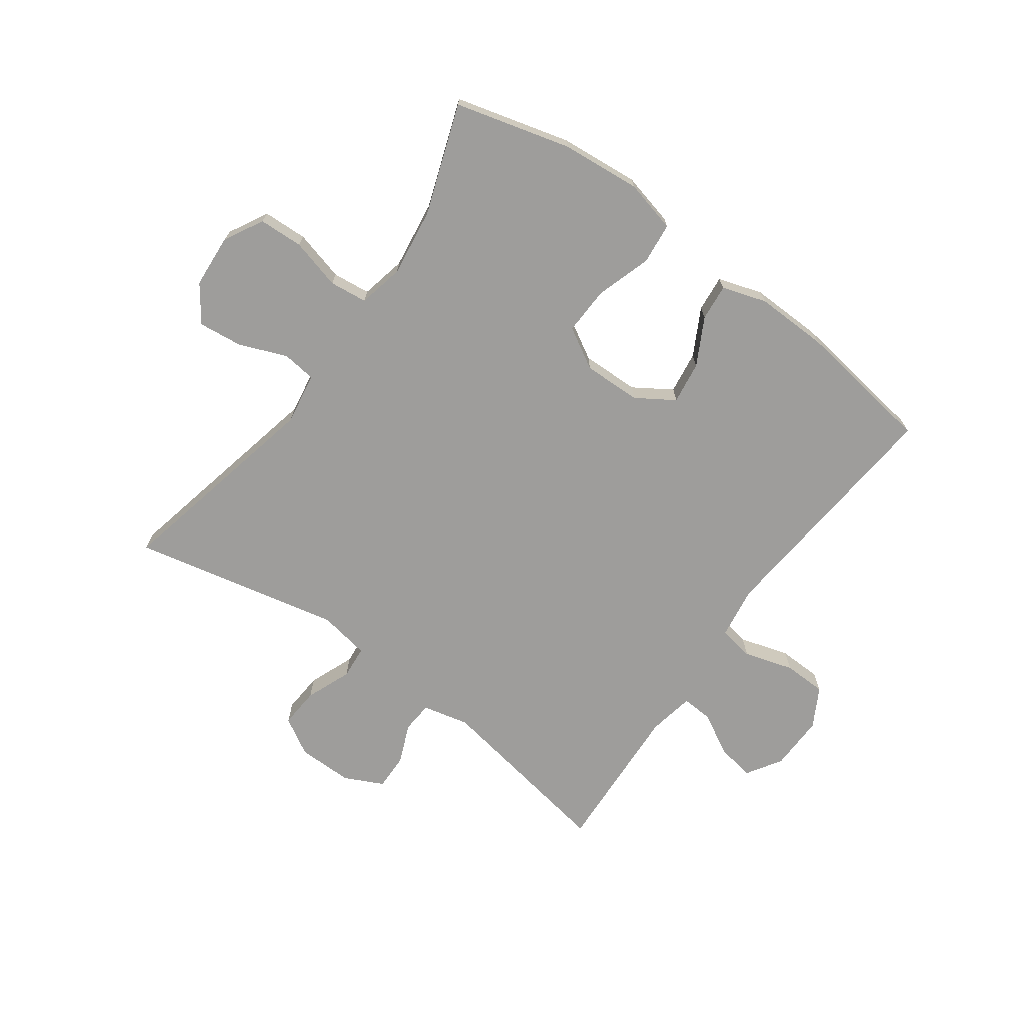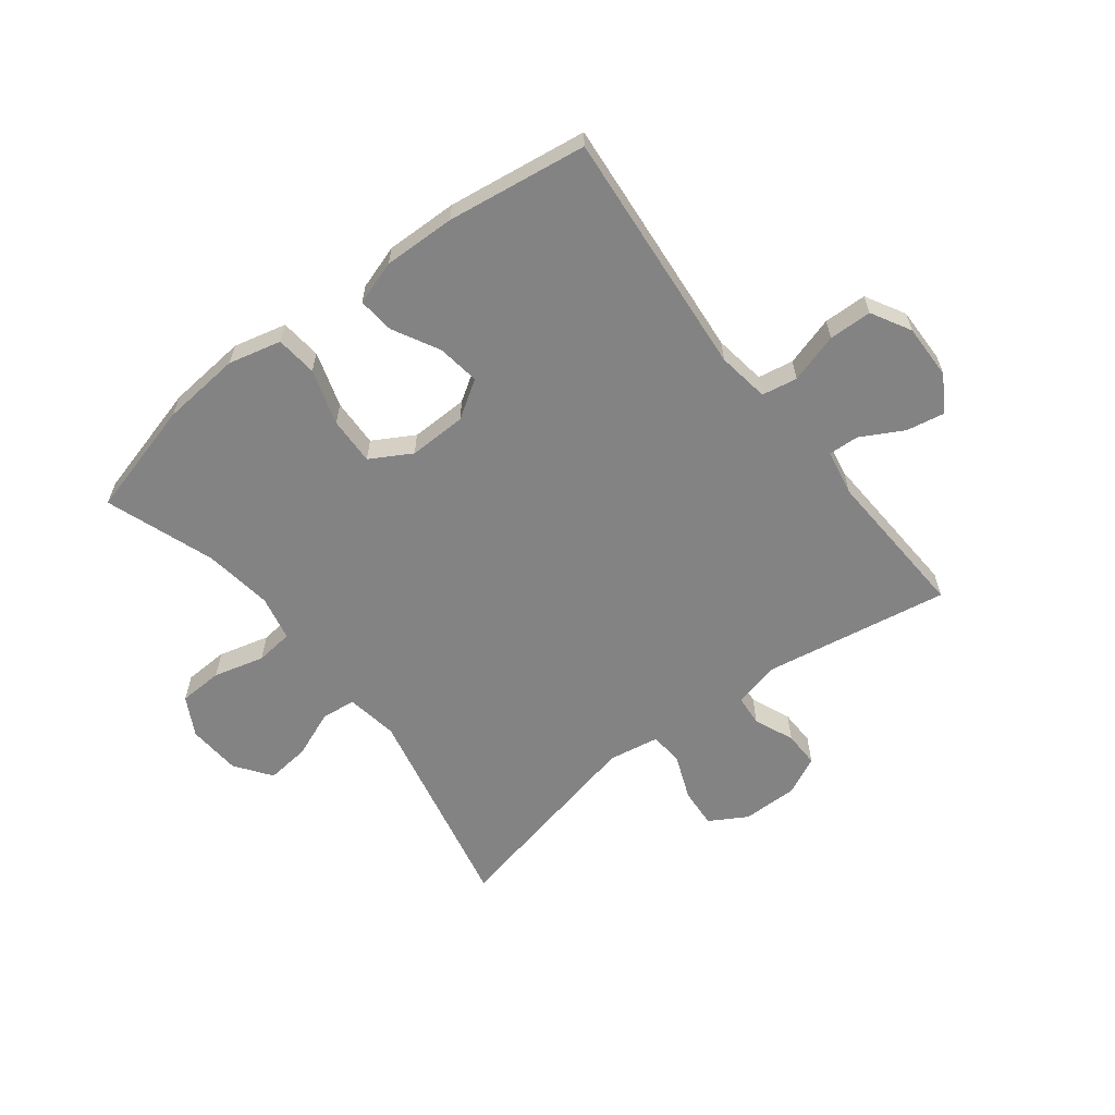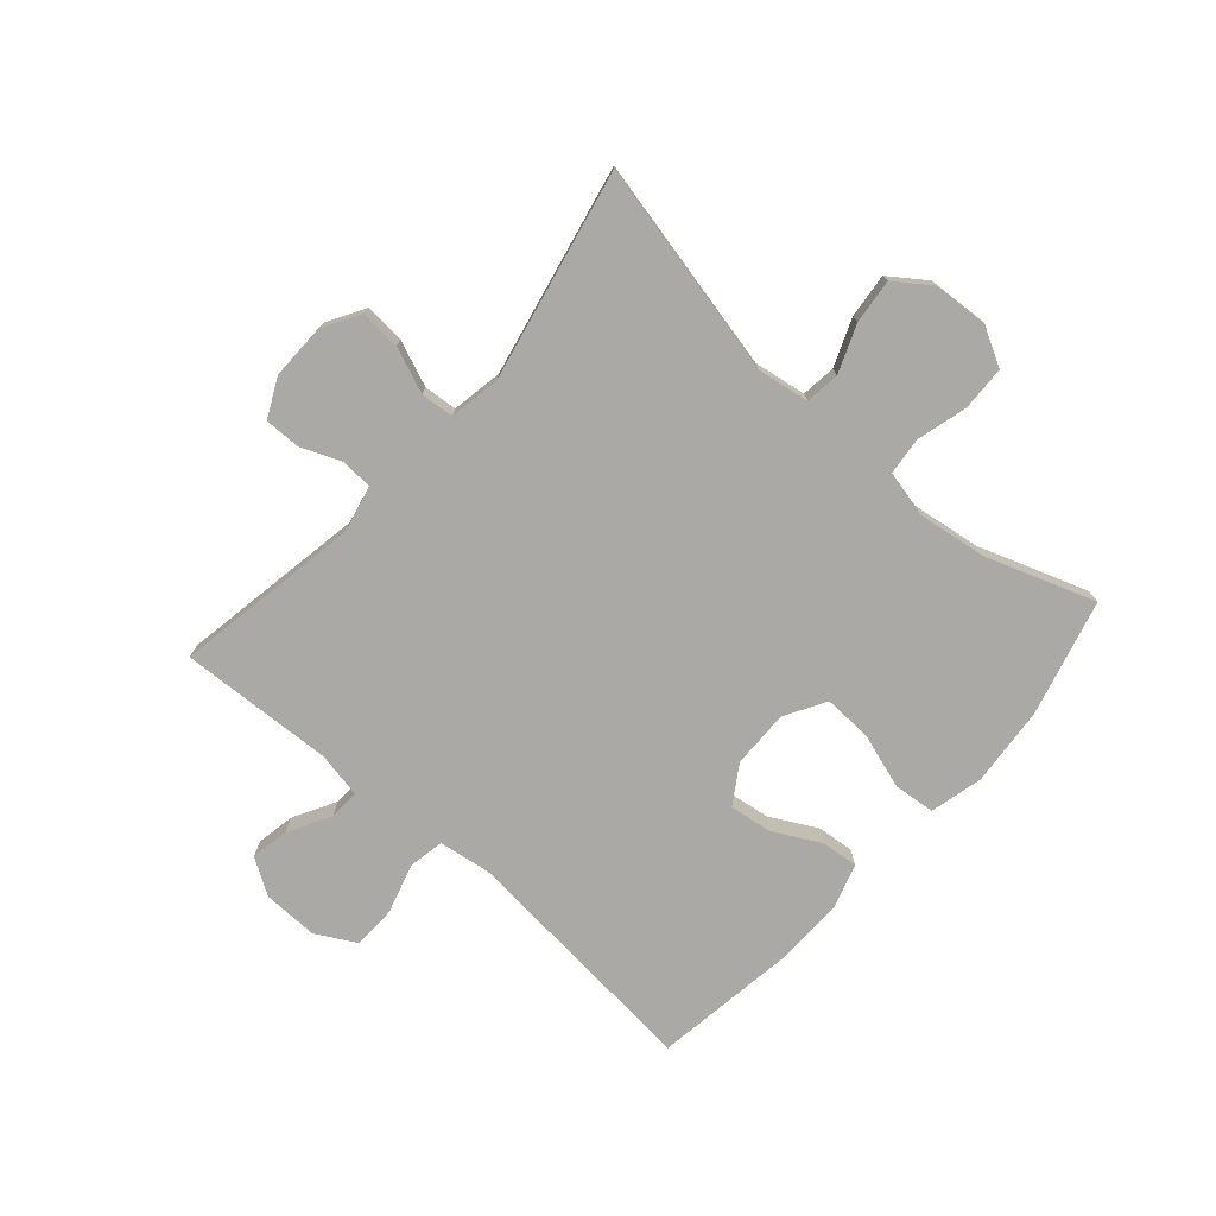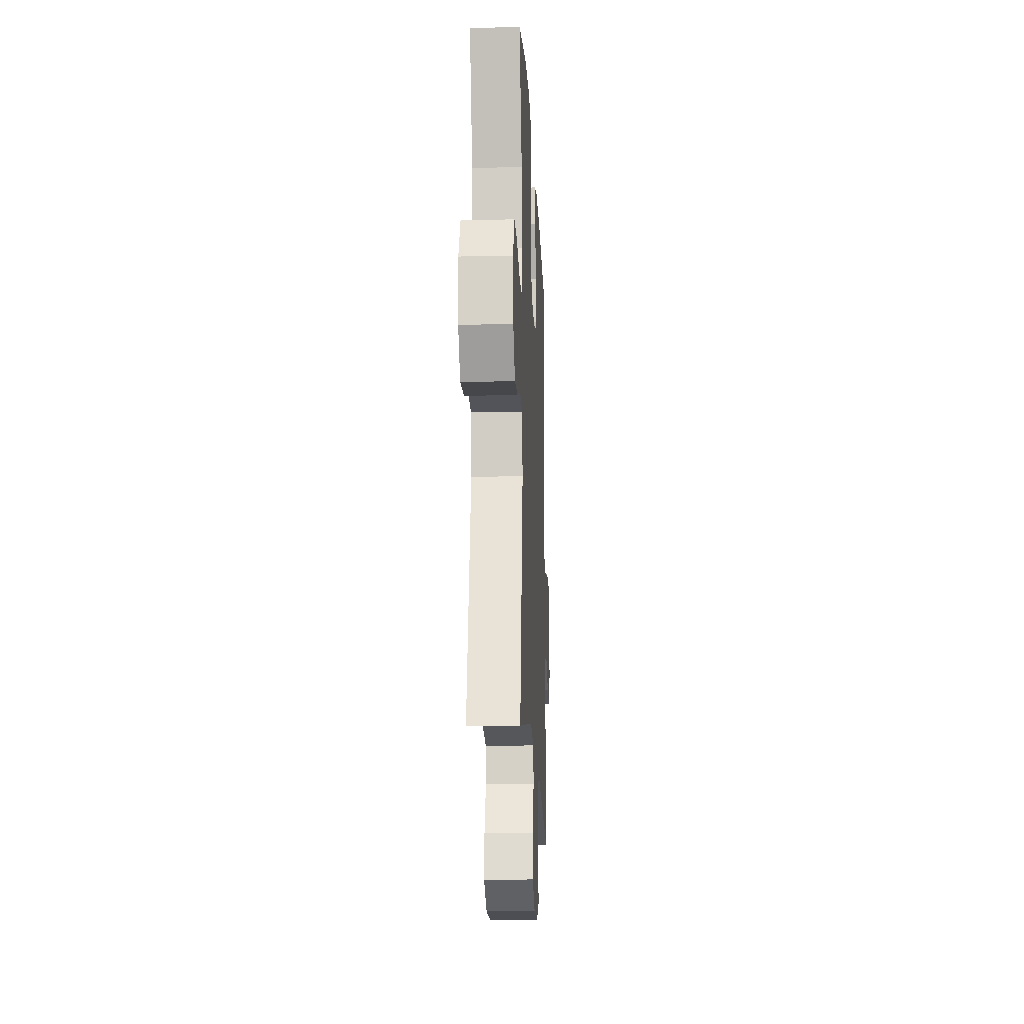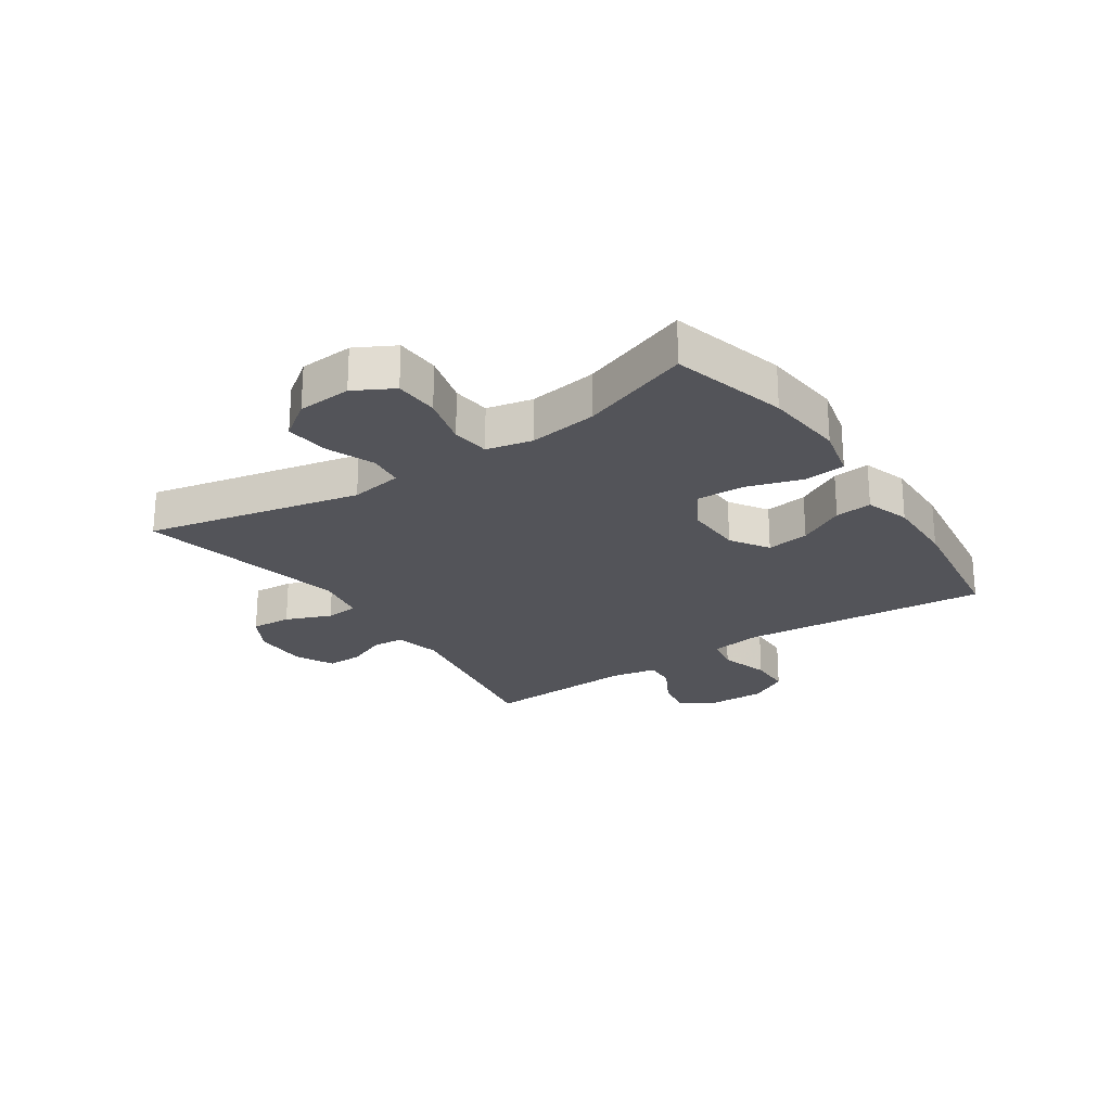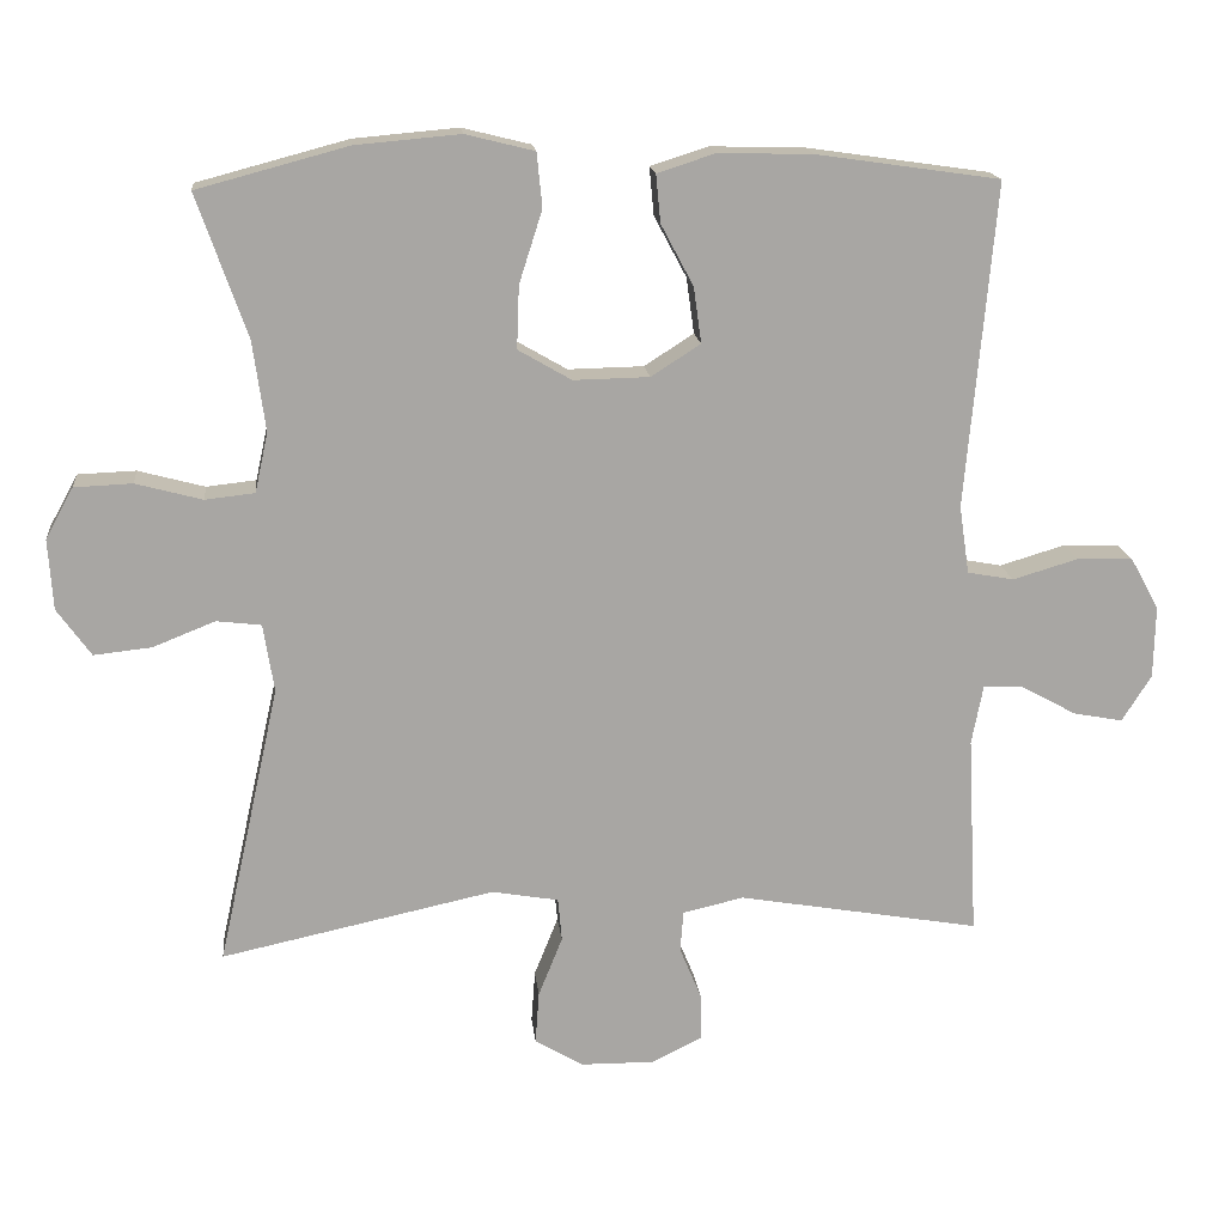
<metadata>
{"format":"obj","ext":"obj","renderer":"f3d","projection":"perspective","resolution":1024,"background":"white","views":[{"elev":-70.6,"azim":-35.8,"up":"+Y"},{"elev":-61.1,"azim":37.8,"up":"+Y"},{"elev":-75.6,"azim":-131.4,"up":"+Y"},{"elev":-16.8,"azim":-87.3,"up":"+Z"},{"elev":-23.8,"azim":-55.8,"up":"+Y"},{"elev":16.1,"azim":-6.0,"up":"+Z"}]}
</metadata>
<code>
v -0.5 0.07 0.5
v -0.305 0.07 0.552
v -0.17 0.07 0.564
v -0.081 0.07 0.542
v -0.074 0.07 0.472
v -0.104 0.07 0.378
v -0.107 0.07 0.297
v -0.038 0.07 0.257
v 0.06 0.07 0.259
v 0.124 0.07 0.3
v 0.114 0.07 0.372
v 0.072 0.07 0.451
v 0.066 0.07 0.513
v 0.141 0.07 0.537
v 0.263 0.07 0.534
v 0.5 0.07 0.5
v 0.462 0.07 0.081
v 0.475 0.07 -0.007
v 0.535 0.07 -0.018
v 0.619 0.07 0.007
v 0.692 0.07 0.005
v 0.729 0.07 -0.062
v 0.727 0.07 -0.156
v 0.689 0.07 -0.216
v 0.625 0.07 -0.204
v 0.554 0.07 -0.165
v 0.502 0.07 -0.162
v 0.487 0.07 -0.24
v 0.5 0.07 -0.5
v 0.186 0.07 -0.446
v 0.107 0.07 -0.464
v 0.103 0.07 -0.517
v 0.131 0.07 -0.585
v 0.132 0.07 -0.646
v 0.066 0.07 -0.678
v -0.028 0.07 -0.677
v -0.091 0.07 -0.64
v -0.086 0.07 -0.572
v -0.055 0.07 -0.495
v -0.06 0.07 -0.439
v -0.146 0.07 -0.424
v -0.5 0.07 -0.5
v -0.42 0.07 -0.138
v -0.434 0.07 -0.05
v -0.492 0.07 -0.043
v -0.572 0.07 -0.075
v -0.647 0.07 -0.083
v -0.691 0.07 -0.022
v -0.697 0.07 0.069
v -0.661 0.07 0.135
v -0.586 0.07 0.138
v -0.5 0.07 0.115
v -0.436 0.07 0.122
v -0.419 0.07 0.199
v -0.435 0.07 0.315
v -0.5 0 0.5
v -0.305 0 0.552
v -0.17 0 0.564
v -0.081 0 0.542
v -0.074 0 0.472
v -0.104 0 0.378
v -0.107 0 0.297
v -0.038 0 0.257
v 0.06 0 0.259
v 0.124 0 0.3
v 0.114 0 0.372
v 0.072 0 0.451
v 0.066 0 0.513
v 0.141 0 0.537
v 0.263 0 0.534
v 0.5 0 0.5
v 0.462 0 0.081
v 0.475 0 -0.007
v 0.535 0 -0.018
v 0.619 0 0.007
v 0.692 0 0.005
v 0.729 0 -0.062
v 0.727 0 -0.156
v 0.689 0 -0.216
v 0.625 0 -0.204
v 0.554 0 -0.165
v 0.502 0 -0.162
v 0.487 0 -0.24
v 0.5 0 -0.5
v 0.186 0 -0.446
v 0.107 0 -0.464
v 0.103 0 -0.517
v 0.131 0 -0.585
v 0.132 0 -0.646
v 0.066 0 -0.678
v -0.028 0 -0.677
v -0.091 0 -0.64
v -0.086 0 -0.572
v -0.055 0 -0.495
v -0.06 0 -0.439
v -0.146 0 -0.424
v -0.5 0 -0.5
v -0.42 0 -0.138
v -0.434 0 -0.05
v -0.492 0 -0.043
v -0.572 0 -0.075
v -0.647 0 -0.083
v -0.691 0 -0.022
v -0.697 0 0.069
v -0.661 0 0.135
v -0.586 0 0.138
v -0.5 0 0.115
v -0.436 0 0.122
v -0.419 0 0.199
v -0.435 0 0.315
f 49 50 51 52
f 49 52 53
f 48 49 53
f 45 46 47 48
f 45 48 53
f 44 45 53
f 43 44 53 54
f 41 42 43
f 40 41 43 54
f 36 37 38 39
f 36 39 40
f 35 36 40
f 32 33 34 35
f 31 32 35 40
f 30 31 40 54
f 28 29 30 54
f 23 24 25 26
f 23 26 27
f 22 23 27
f 19 20 21 22
f 18 19 22 27
f 14 15 16 17
f 14 17 18
f 11 12 13 14
f 10 11 14 18
f 9 10 18 27
f 3 4 5 6
f 3 6 7
f 55 1 2 3
f 55 3 7
f 54 55 7 8
f 27 28 54
f 8 9 27 54
f 107 106 105 104
f 108 107 104
f 108 104 103
f 103 102 101 100
f 108 103 100
f 108 100 99
f 109 108 99 98
f 98 97 96
f 109 98 96 95
f 94 93 92 91
f 95 94 91
f 95 91 90
f 90 89 88 87
f 95 90 87 86
f 109 95 86 85
f 109 85 84 83
f 81 80 79 78
f 82 81 78
f 82 78 77
f 77 76 75 74
f 82 77 74 73
f 72 71 70 69
f 73 72 69
f 69 68 67 66
f 73 69 66 65
f 82 73 65 64
f 61 60 59 58
f 62 61 58
f 58 57 56 110
f 62 58 110
f 63 62 110 109
f 109 83 82
f 109 82 64 63
f 1 56 57 2
f 2 57 58 3
f 3 58 59 4
f 4 59 60 5
f 5 60 61 6
f 6 61 62 7
f 7 62 63 8
f 8 63 64 9
f 9 64 65 10
f 10 65 66 11
f 11 66 67 12
f 12 67 68 13
f 13 68 69 14
f 14 69 70 15
f 15 70 71 16
f 16 71 72 17
f 17 72 73 18
f 18 73 74 19
f 19 74 75 20
f 20 75 76 21
f 21 76 77 22
f 22 77 78 23
f 23 78 79 24
f 24 79 80 25
f 25 80 81 26
f 26 81 82 27
f 27 82 83 28
f 28 83 84 29
f 29 84 85 30
f 30 85 86 31
f 31 86 87 32
f 32 87 88 33
f 33 88 89 34
f 34 89 90 35
f 35 90 91 36
f 36 91 92 37
f 37 92 93 38
f 38 93 94 39
f 39 94 95 40
f 40 95 96 41
f 41 96 97 42
f 42 97 98 43
f 43 98 99 44
f 44 99 100 45
f 45 100 101 46
f 46 101 102 47
f 47 102 103 48
f 48 103 104 49
f 49 104 105 50
f 50 105 106 51
f 51 106 107 52
f 52 107 108 53
f 53 108 109 54
f 54 109 110 55
f 55 110 56 1

</code>
